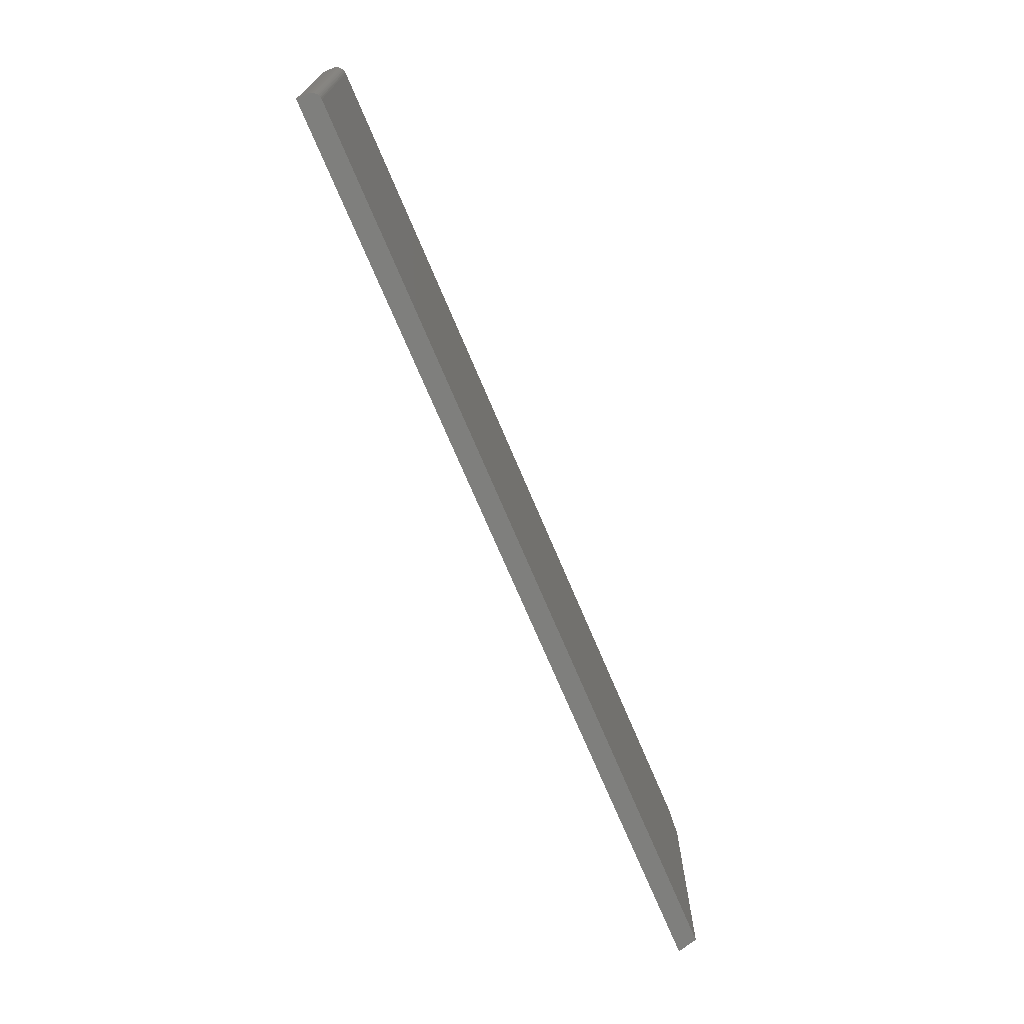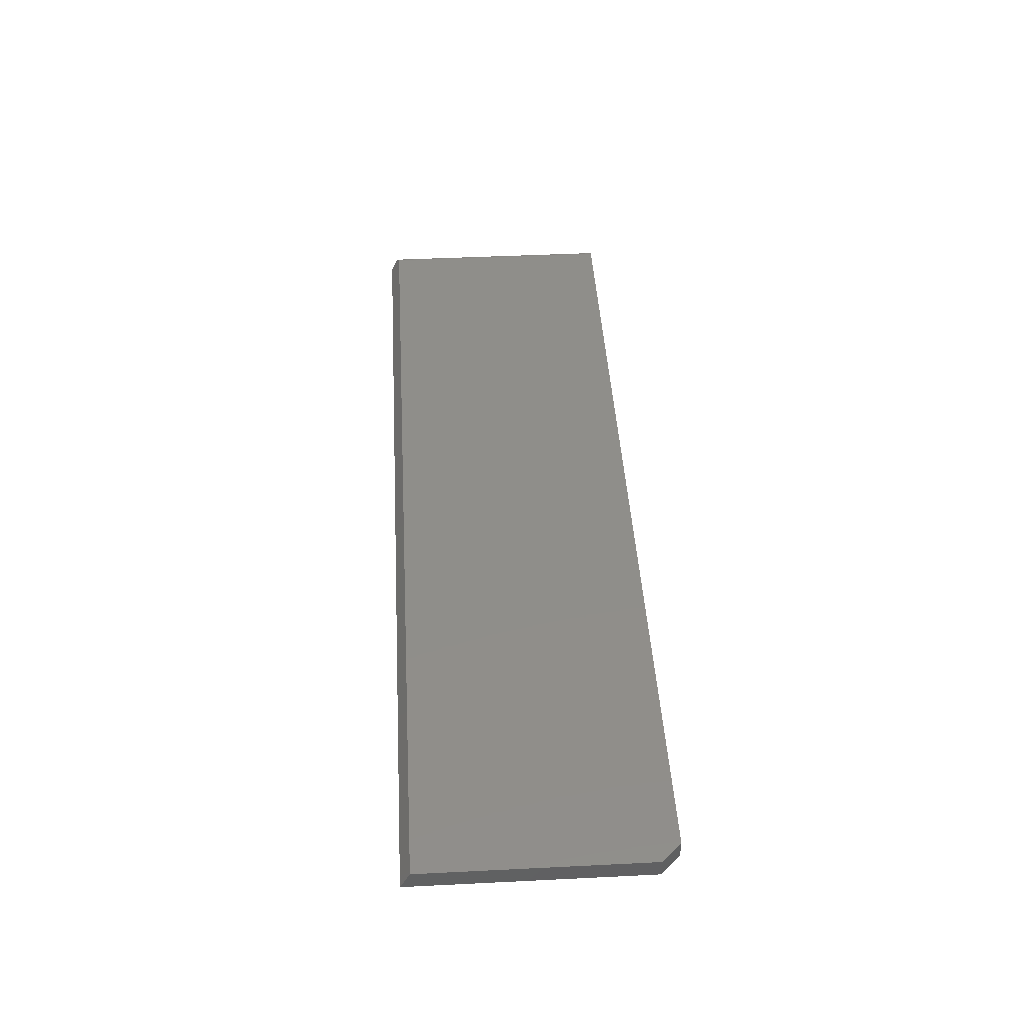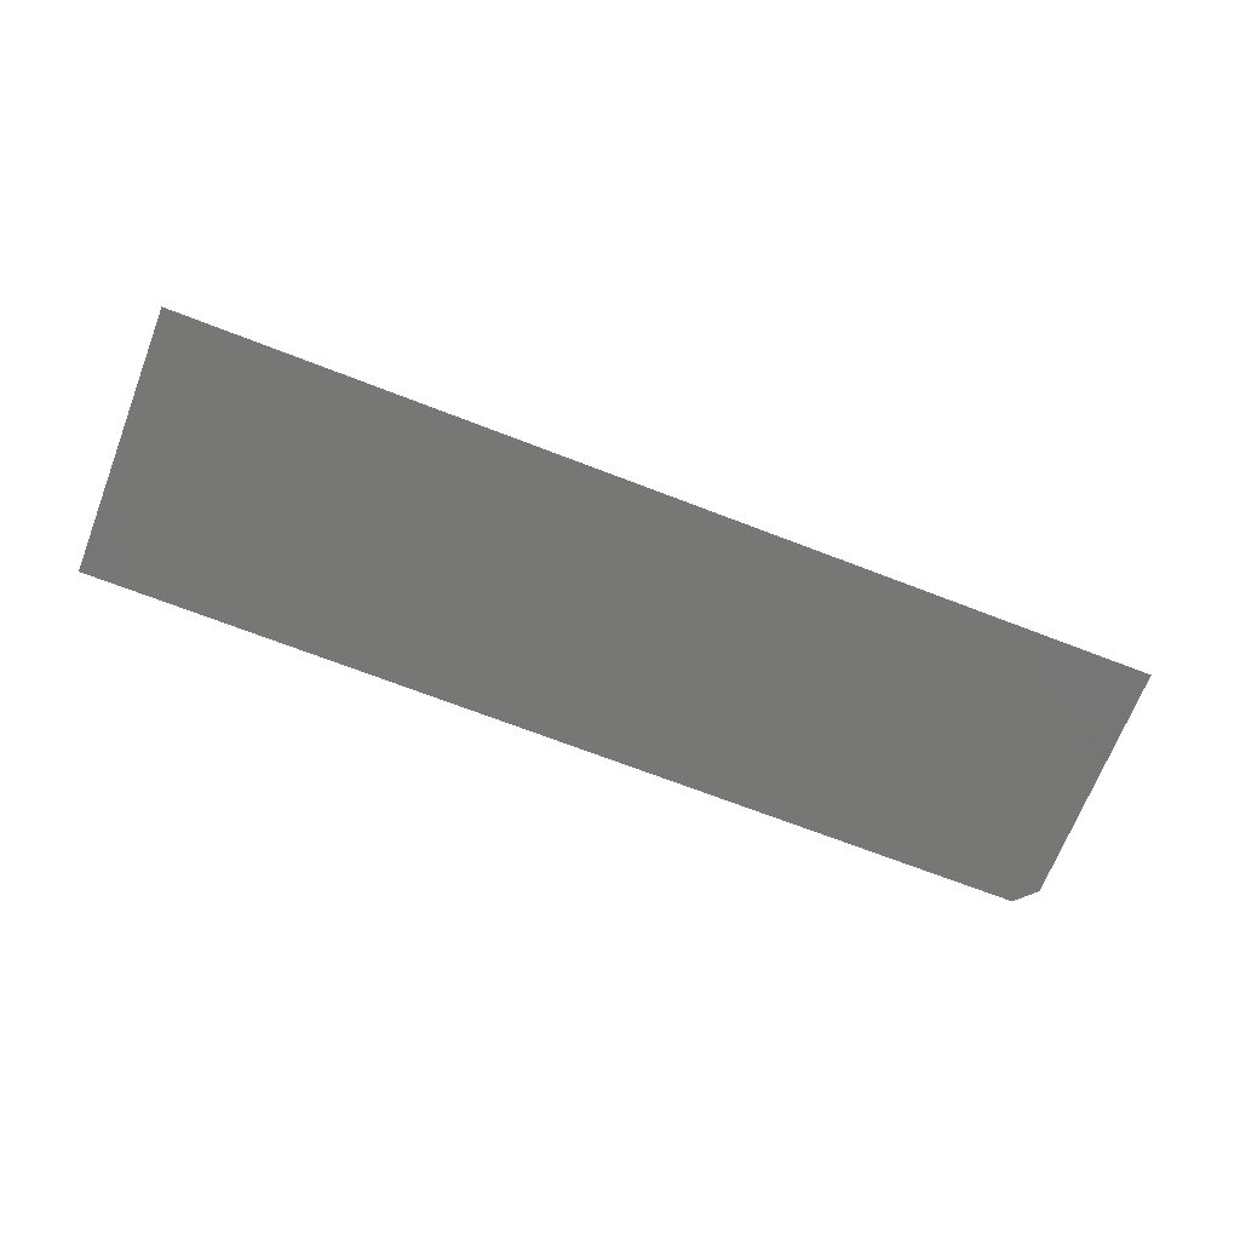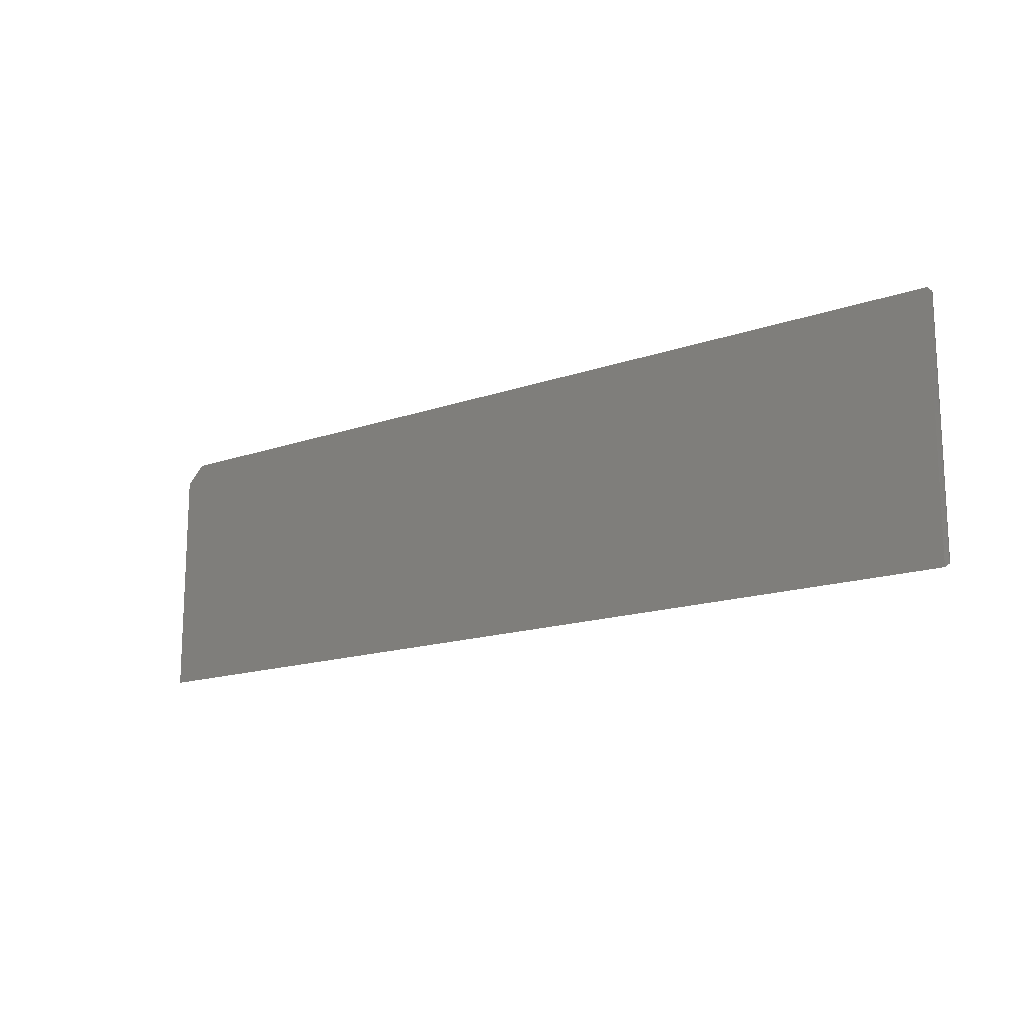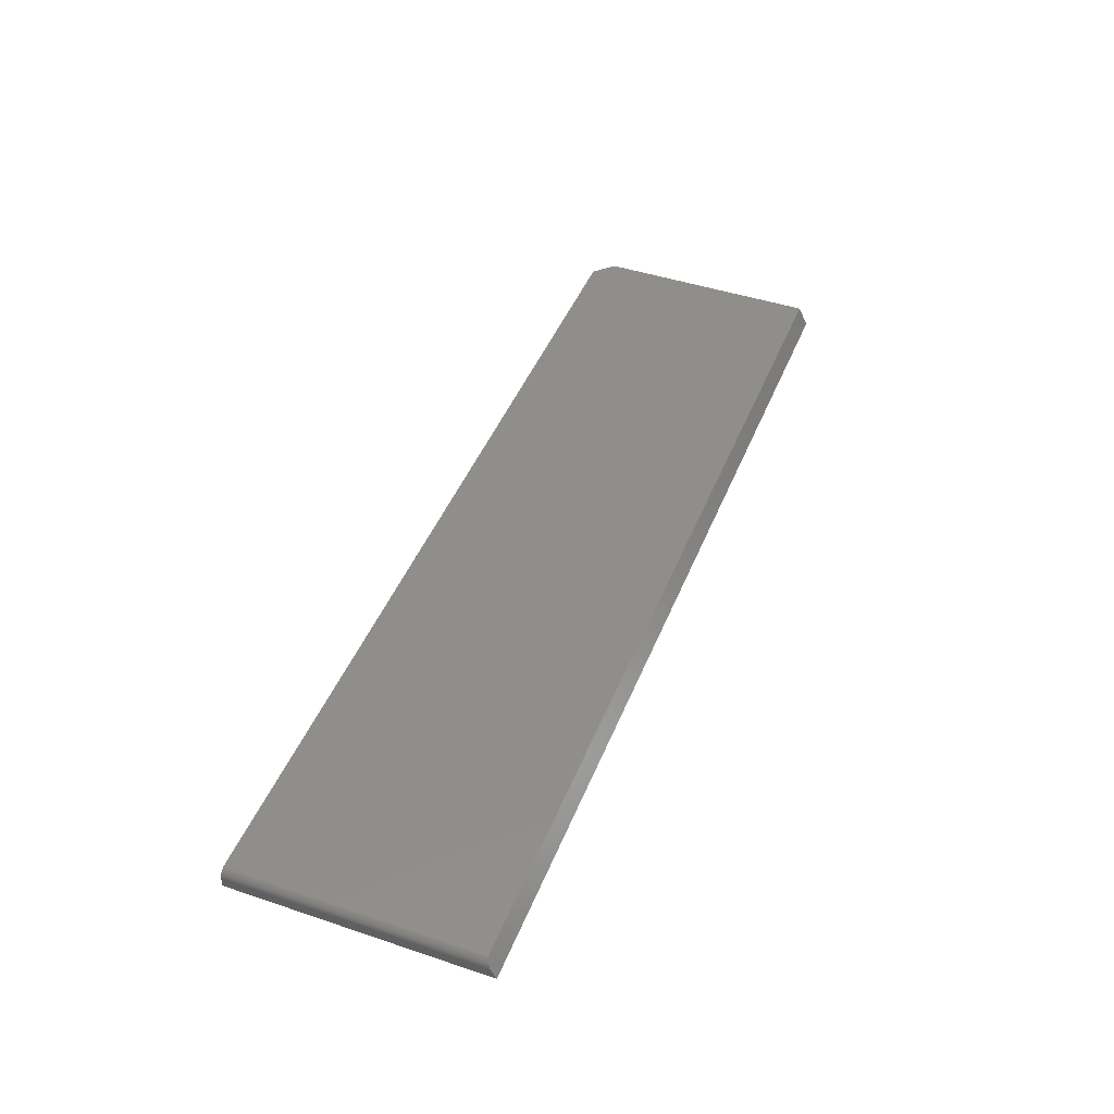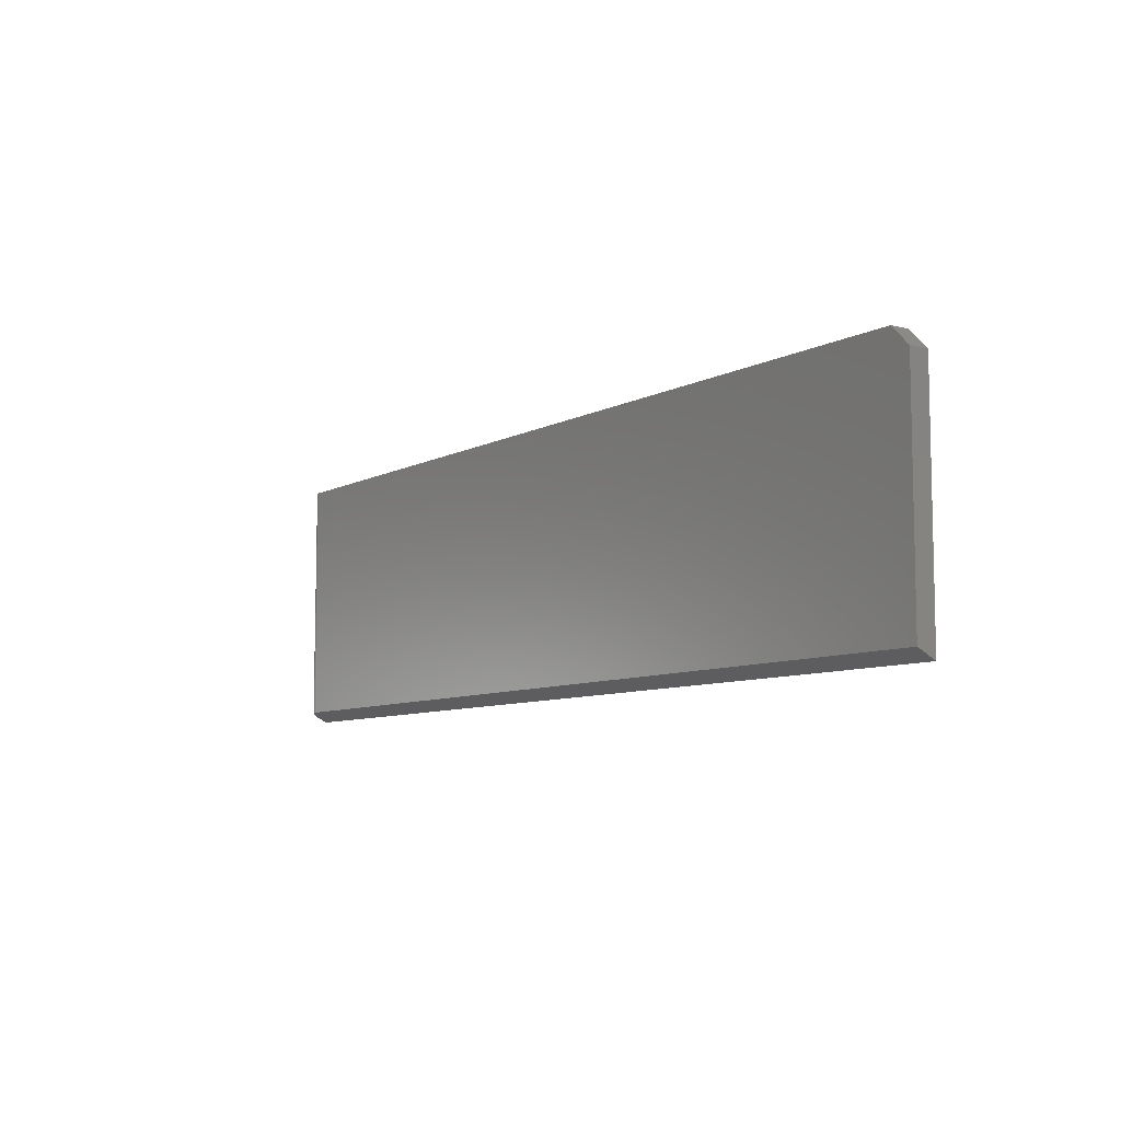
<metadata>
{"format":"stl","ext":"stl","renderer":"f3d","projection":"perspective","resolution":1024,"background":"white","views":[{"elev":-71.3,"azim":112.8,"up":"+Z"},{"elev":44.2,"azim":-93.3,"up":"+Y"},{"elev":-69.3,"azim":158.8,"up":"+Y"},{"elev":-15.4,"azim":36.8,"up":"+Z"},{"elev":45.2,"azim":111.2,"up":"+Y"},{"elev":-8.0,"azim":-125.2,"up":"+Z"}]}
</metadata>
<code>
# stl→obj: 28 verts, 52 faces
v -0.7188 2.626e-17 0.1996
v 0.7344 1.876e-16 0.1996
v -0.75 2.105e-17 0.1683
v 0.7344 1.657e-16 -0.1953
v -0.75 8.674e-19 -0.1953
v 0.75 -0.01562 0.1996
v 0.7497 -0.01258 0.1996
v 0.7488 -0.009646 0.1996
v 0.7404 -0.001189 0.1996
v 0.7374 -0.0003002 0.1996
v -0.7188 -0.03125 0.1996
v 0.75 -0.03125 0.1996
v 0.7474 -0.006944 0.1996
v 0.7454 -0.004576 0.1996
v 0.7431 -0.002633 0.1996
v -0.75 -0.03125 0.1683
v -0.75 -0.03125 -0.2109
v 0.75 -0.03125 -0.2109
v 0.7415 -0.00171 -0.1962
v 0.7436 -0.002992 -0.1968
v 0.7454 -0.004582 -0.1976
v 0.7368 -0.0001932 -0.1954
v 0.7392 -0.0007691 -0.1957
v 0.747 -0.006441 -0.1985
v 0.7483 -0.008526 -0.1996
v 0.7492 -0.01079 -0.2007
v 0.7498 -0.01317 -0.2019
v 0.75 -0.01562 -0.2031
f 1 2 3
f 3 2 4
f 3 4 5
f 6 7 8
f 2 9 10
f 11 12 9
f 11 9 2
f 11 2 1
f 12 6 8
f 12 8 13
f 12 13 14
f 12 14 15
f 12 15 9
f 16 3 17
f 17 3 5
f 17 18 16
f 16 18 12
f 16 12 11
f 3 16 1
f 1 16 11
f 19 20 21
f 22 23 19
f 4 17 5
f 21 24 25
f 21 25 26
f 21 26 27
f 21 27 28
f 18 17 4
f 18 4 22
f 18 22 19
f 18 19 21
f 18 21 28
f 18 28 12
f 12 28 6
f 6 27 7
f 6 28 27
f 9 15 19
f 19 15 20
f 13 8 25
f 25 8 26
f 26 8 7
f 26 7 27
f 4 2 22
f 22 2 10
f 22 10 23
f 23 10 9
f 23 9 19
f 20 15 21
f 21 15 14
f 21 14 24
f 24 14 13
f 24 13 25

</code>
